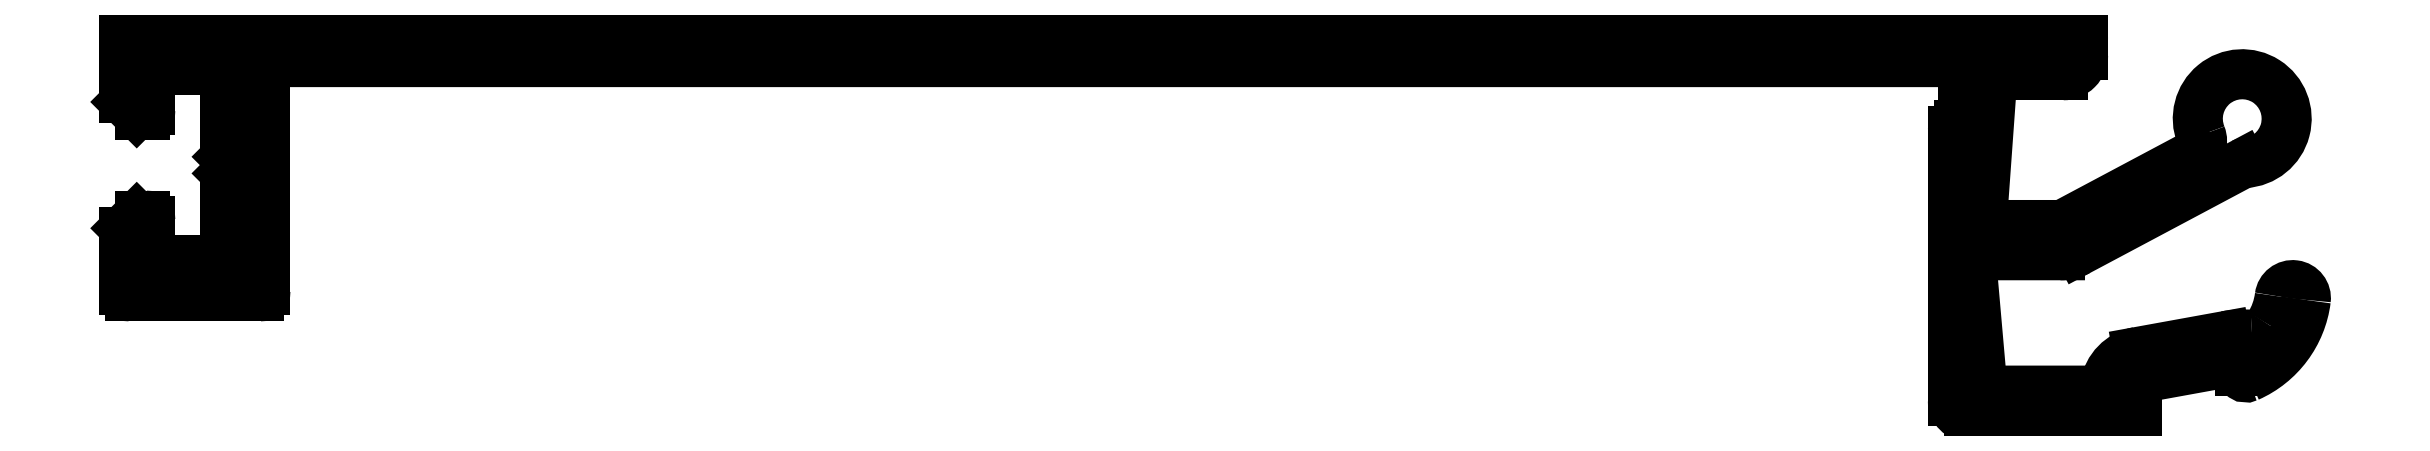
<metadata>
{"format":"dxf","ext":"dxf","renderer":"ezdxf+matplotlib","layout":"modelspace","background":"white","min_lineweight":24,"dpi":150}
</metadata>
<code>
0
SECTION
2
ENTITIES
0
ARC
8
0
10
2504
20
992.9
30
0
40
0.3
50
0
51
90
0
LINE
8
0
10
2504
20
993.2
30
0
11
2407
21
993.2
31
0
0
ARC
8
0
10
2407
20
992.9
30
0
40
0.3
50
90
51
180
0
LINE
8
0
10
2407
20
992.9
30
0
11
2407
21
990
31
0
0
ARC
8
0
10
2407
20
990
30
0
40
0.25
50
180
51
225
0
LINE
8
0
10
2407
20
989.8
30
0
11
2408
21
989.3
31
0
0
ARC
8
0
10
2408
20
989.5
30
0
40
0.25
50
225
51
270
0
LINE
8
0
10
2408
20
989.2
30
0
11
2408
21
989.2
31
0
0
ARC
8
0
10
2408
20
989.5
30
0
40
0.25
50
270
51
360
0
LINE
8
0
10
2408
20
989.5
30
0
11
2408
21
991.4
31
0
0
LINE
8
0
10
2408
20
991.4
30
0
11
2412
21
991.4
31
0
0
LINE
8
0
10
2412
20
991.4
30
0
11
2412
21
987.3
31
0
0
ARC
8
0
10
2412
20
987.3
30
0
40
0.3
50
180
51
225
0
LINE
8
0
10
2412
20
987.1
30
0
11
2412
21
986.7
31
0
0
LINE
8
0
10
2412
20
986.7
30
0
11
2412
21
986.3
31
0
0
ARC
8
0
10
2412
20
986.1
30
0
40
0.3
50
135
51
180
0
LINE
8
0
10
2412
20
986.1
30
0
11
2412
21
982
31
0
0
LINE
8
0
10
2408
20
982
30
0
11
2412
21
982
31
0
0
LINE
8
0
10
2408
20
982
30
0
11
2408
21
984
31
0
0
ARC
8
0
10
2408
20
984
30
0
40
0.25
50
0
51
90
0
LINE
8
0
10
2408
20
984.2
30
0
11
2408
21
984.2
31
0
0
ARC
8
0
10
2408
20
984
30
0
40
0.25
50
90
51
135
0
LINE
8
0
10
2408
20
984.1
30
0
11
2407
21
983.6
31
0
0
ARC
8
0
10
2407
20
983.4
30
0
40
0.25
50
135
51
180
0
LINE
8
0
10
2407
20
983.4
30
0
11
2407
21
980.5
31
0
0
ARC
8
0
10
2407
20
980.5
30
0
40
0.3
50
180
51
270
0
LINE
8
0
10
2407
20
980.2
30
0
11
2414
21
980.2
31
0
0
ARC
8
0
10
2414
20
980.5
30
0
40
0.3
50
270
51
0
0
LINE
8
0
10
2414
20
991.5
30
0
11
2414
21
980.5
31
0
0
ARC
8
0
10
2414
20
991.5
30
0
40
0.3
50
90
51
180
0
LINE
8
0
10
2498
20
991.8
30
0
11
2414
21
991.8
31
0
0
LINE
8
0
10
2498
20
988.7
30
0
11
2498
21
991.8
31
0
0
LINE
8
0
10
2498
20
988.7
30
0
11
2498
21
988.7
31
0
0
ARC
8
0
10
2498
20
988.4
30
0
40
0.3
50
90
51
180
0
LINE
8
0
10
2497
20
988.4
30
0
11
2497
21
975
31
0
0
ARC
8
0
10
2498
20
975
30
0
40
0.8
50
180
51
270
0
LINE
8
0
10
2498
20
974.2
30
0
11
2506
21
974.2
31
0
0
ARC
8
0
10
2506
20
974.5
30
0
40
0.3
50
270
51
1.087e-11
0
LINE
8
0
10
2507
20
974.5
30
0
11
2507
21
974.9
31
0
0
ARC
8
0
10
2506
20
974.9
30
0
40
0.3
50
0
51
90
0
LINE
8
0
10
2506
20
975.2
30
0
11
2506
21
975.2
31
0
0
LINE
8
0
10
2506
20
975.2
30
0
11
2506
21
975.5
31
0
0
ARC
8
0
10
2507
20
975.5
30
0
40
0.7
50
100.3
51
180
0
LINE
8
0
10
2507
20
976.2
30
0
11
2511
21
977
31
0
0
ARC
8
0
10
2511
20
976.7
30
0
40
0.3
50
0
51
100.3
0
LINE
8
0
10
2512
20
976.7
30
0
11
2512
21
976.5
31
0
0
ARC
8
0
10
2512
20
976.5
30
0
40
0.3
50
180
51
293.9
0
ARC
8
0
10
2510
20
980.6
30
0
40
4.836
50
293.9
51
352.7
0
ARC
8
0
10
2514
20
980.1
30
0
40
0.65
50
352.7
51
172.7
0
ARC
8
0
10
2510
20
980.6
30
0
40
3.536
50
328.1
51
352.7
0
ARC
8
0
10
2512
20
979.3
30
0
40
1
50
265.7
51
328.1
0
ARC
8
0
10
2512
20
973.3
30
0
40
5
50
85.73
51
100.3
0
LINE
8
0
10
2507
20
977.5
30
0
11
2511
21
978.2
31
0
0
ARC
8
0
10
2507
20
975.5
30
0
40
2
50
100.3
51
171.2
0
ARC
8
0
10
2505
20
975.8
30
0
40
0.3
50
270
51
351.2
0
LINE
8
0
10
2499
20
975.5
30
0
11
2505
21
975.5
31
0
0
ARC
8
0
10
2499
20
975.8
30
0
40
0.3
50
187.6
51
270
0
LINE
8
0
10
2499
20
975.8
30
0
11
2498
21
981.7
31
0
0
ARC
8
0
10
2499
20
981.7
30
0
40
0.5
50
90
51
187.6
0
LINE
8
0
10
2503
20
982.2
30
0
11
2499
21
982.2
31
0
0
ARC
8
0
10
2503
20
984.2
30
0
40
2
50
270
51
298
0
LINE
8
0
10
2512
20
986.8
30
0
11
2504
21
982.5
31
0
0
ARC
8
0
10
2512
20
986.5
30
0
40
0.3
50
93.08
51
118
0
ARC
8
0
10
2512
20
989
30
0
40
2.2
50
273.1
51
201.6
0
ARC
8
0
10
2509
20
987.9
30
0
40
0.8
50
298
51
21.64
0
LINE
8
0
10
2509
20
987.2
30
0
11
2503
21
983.8
31
0
0
ARC
8
0
10
2503
20
984.2
30
0
40
0.5
50
270
51
298
0
LINE
8
0
10
2503
20
983.7
30
0
11
2500
21
983.7
31
0
0
ARC
8
0
10
2500
20
984.7
30
0
40
1
50
180
51
270
0
LINE
8
0
10
2499
20
990.2
30
0
11
2499
21
984.7
31
0
0
ARC
8
0
10
2500
20
990.2
30
0
40
1
50
90
51
175.9
0
LINE
8
0
10
2500
20
991.2
30
0
11
2503
21
991.2
31
0
0
ARC
8
0
10
2503
20
992.2
30
0
40
1
50
270
51
3.277e-12
0
LINE
8
0
10
2504
20
992.2
30
0
11
2504
21
992.9
31
0
0
ENDSEC
0
EOF

</code>
